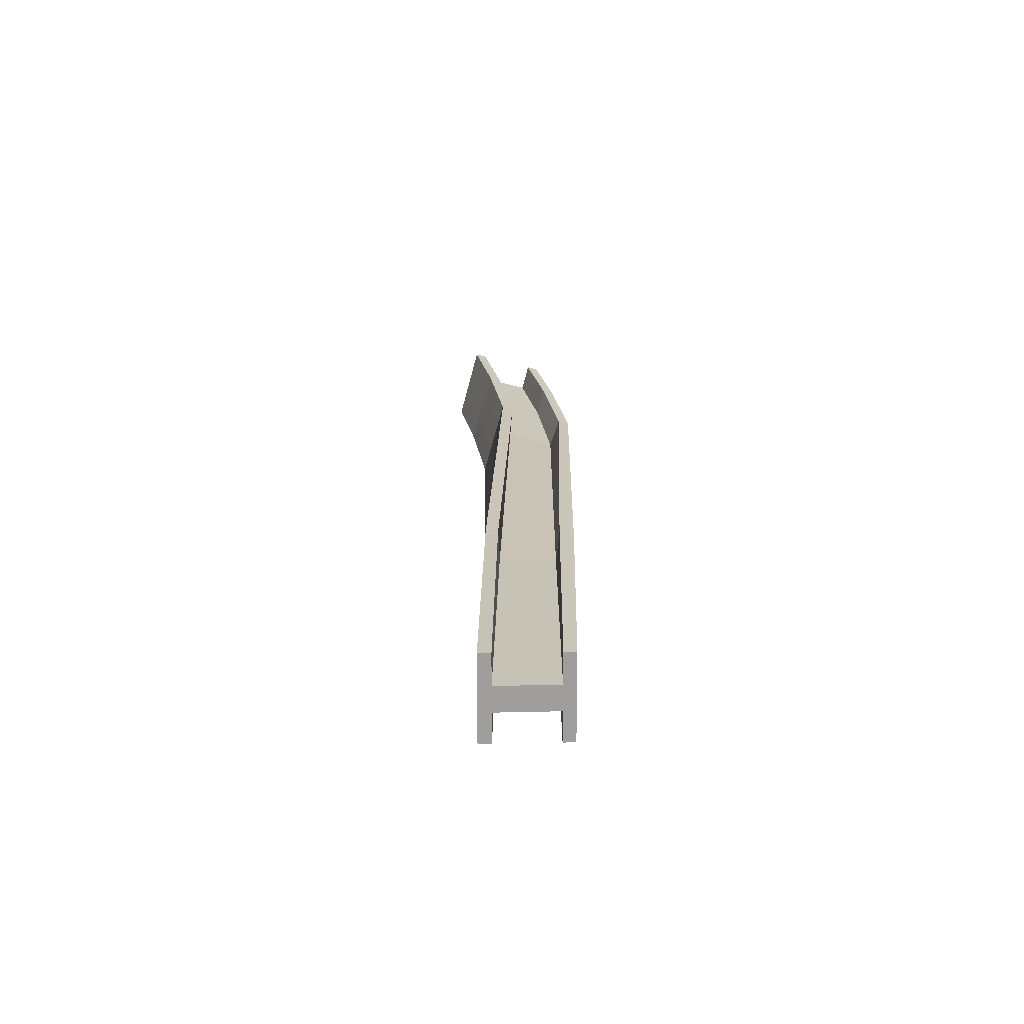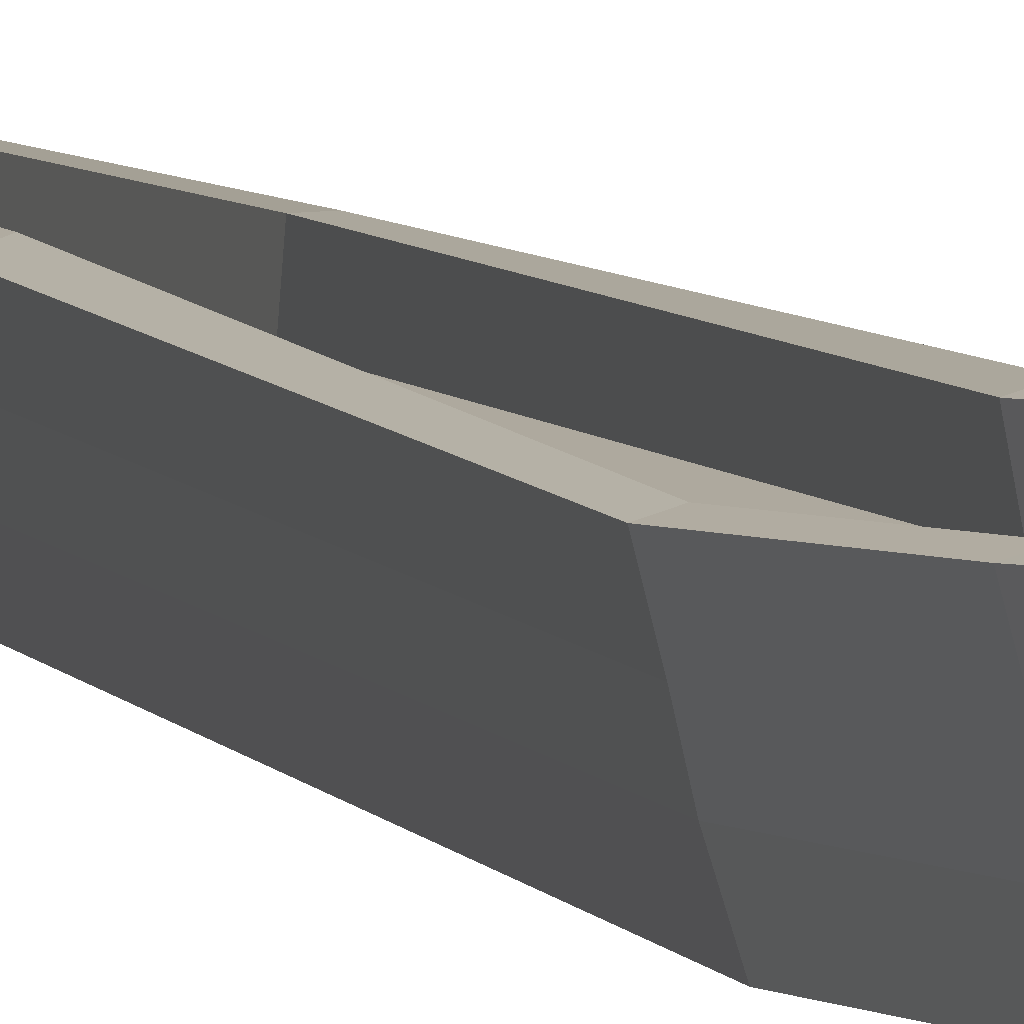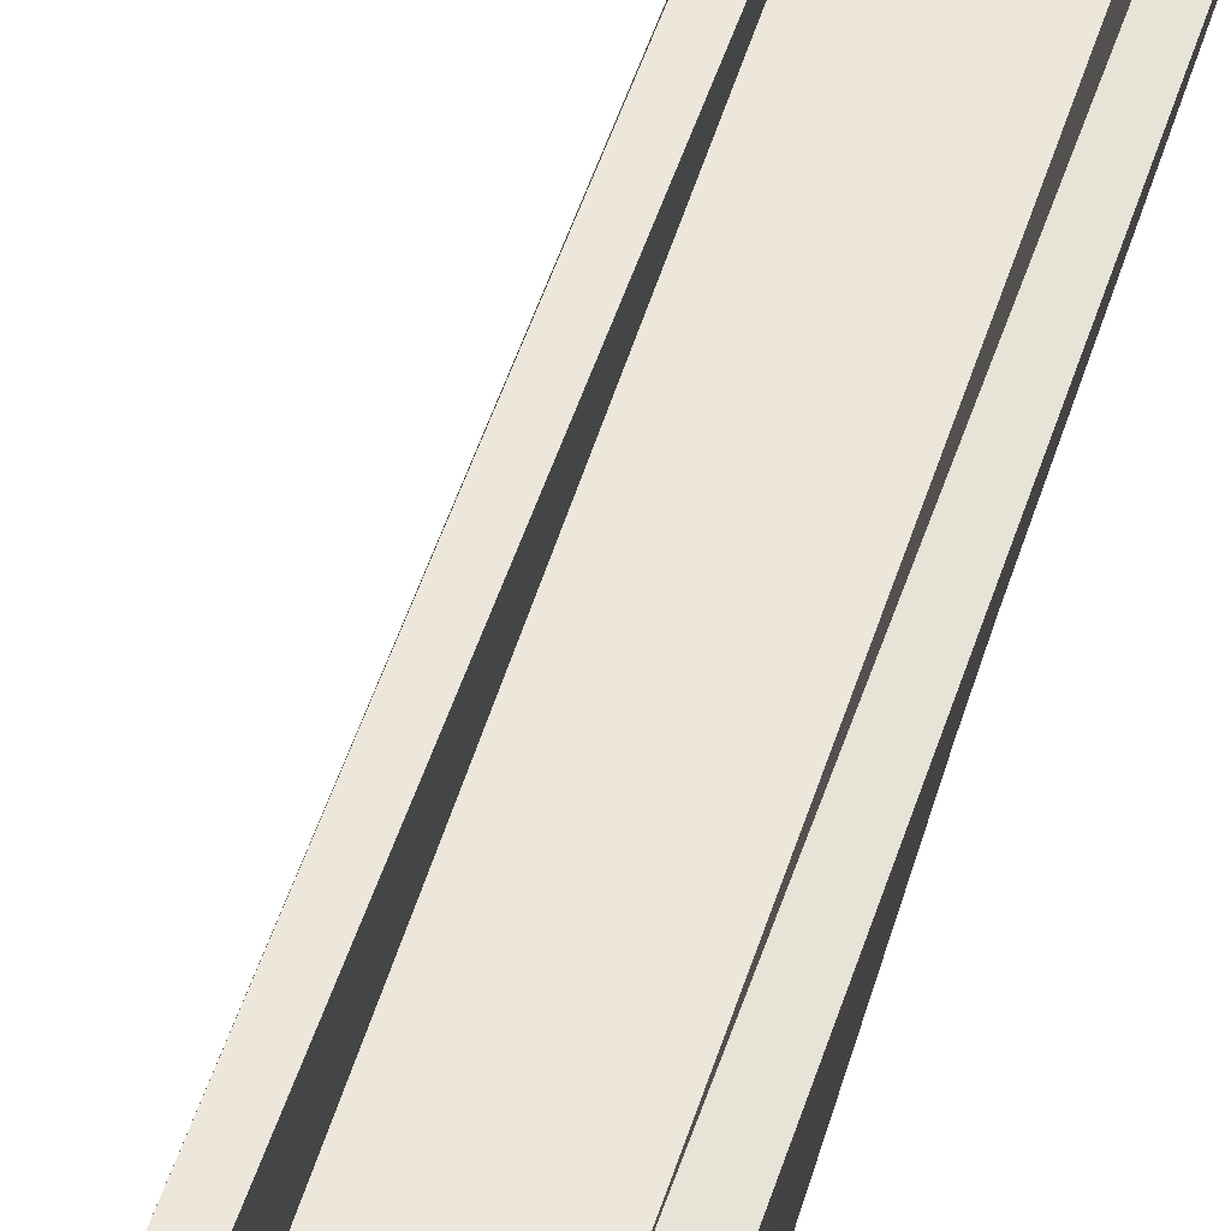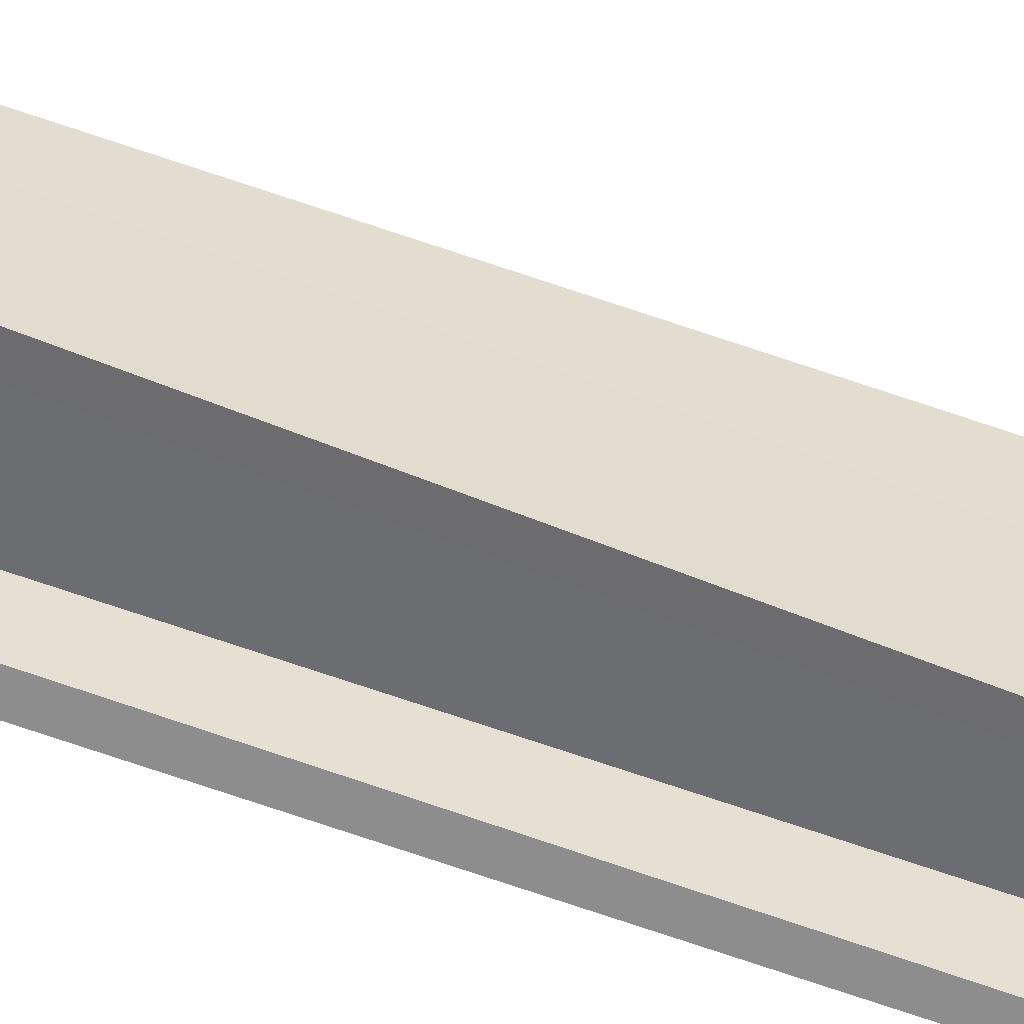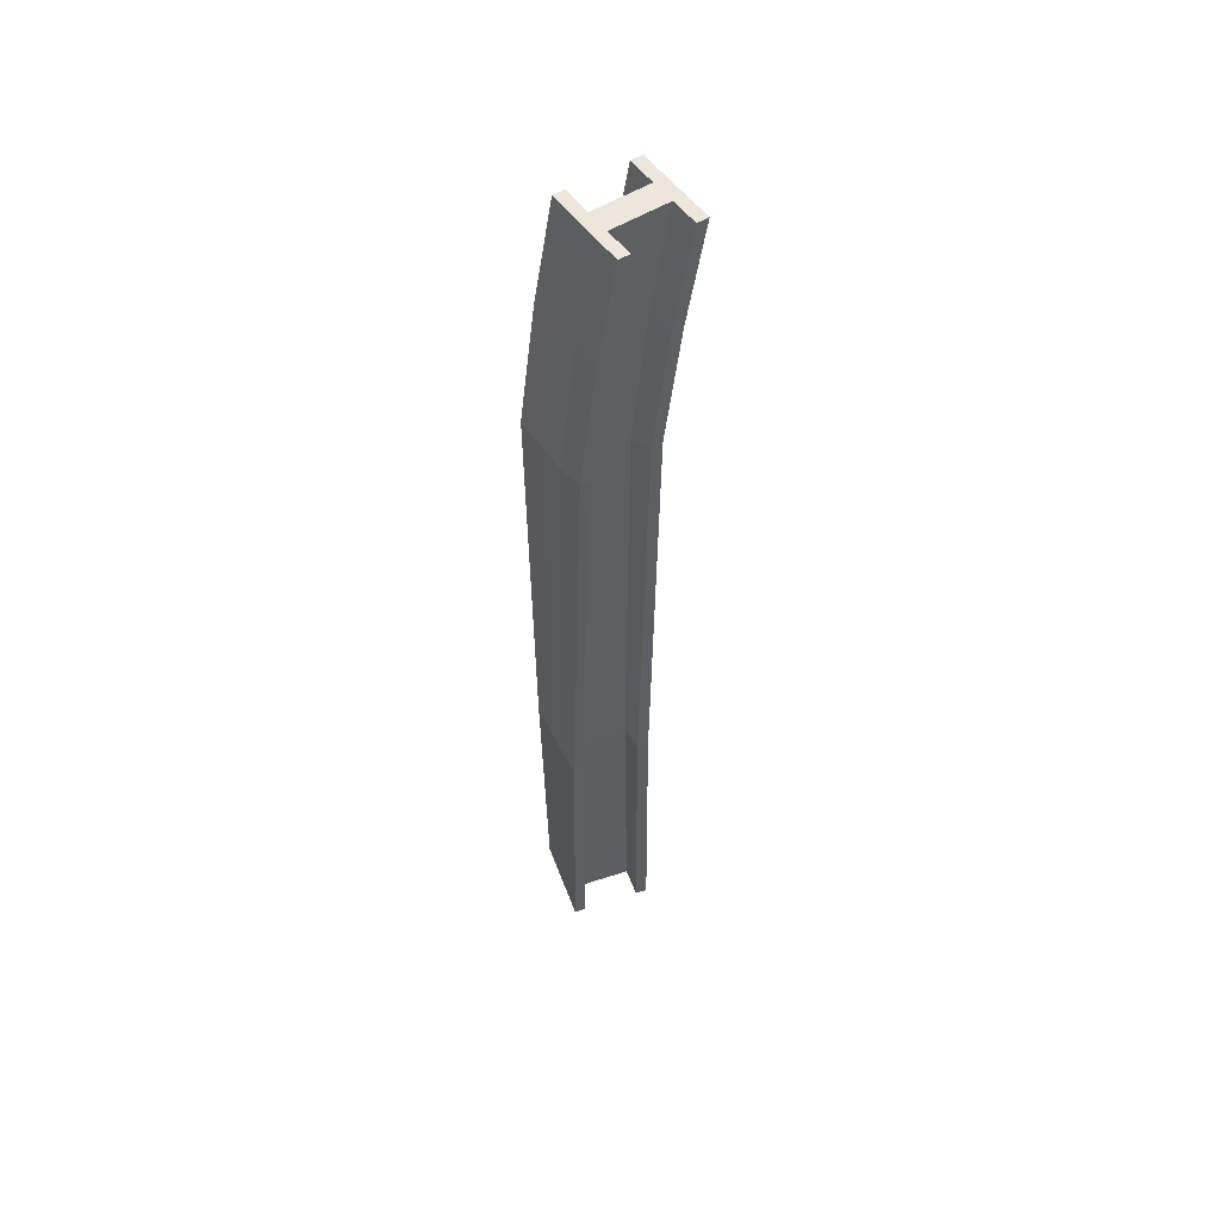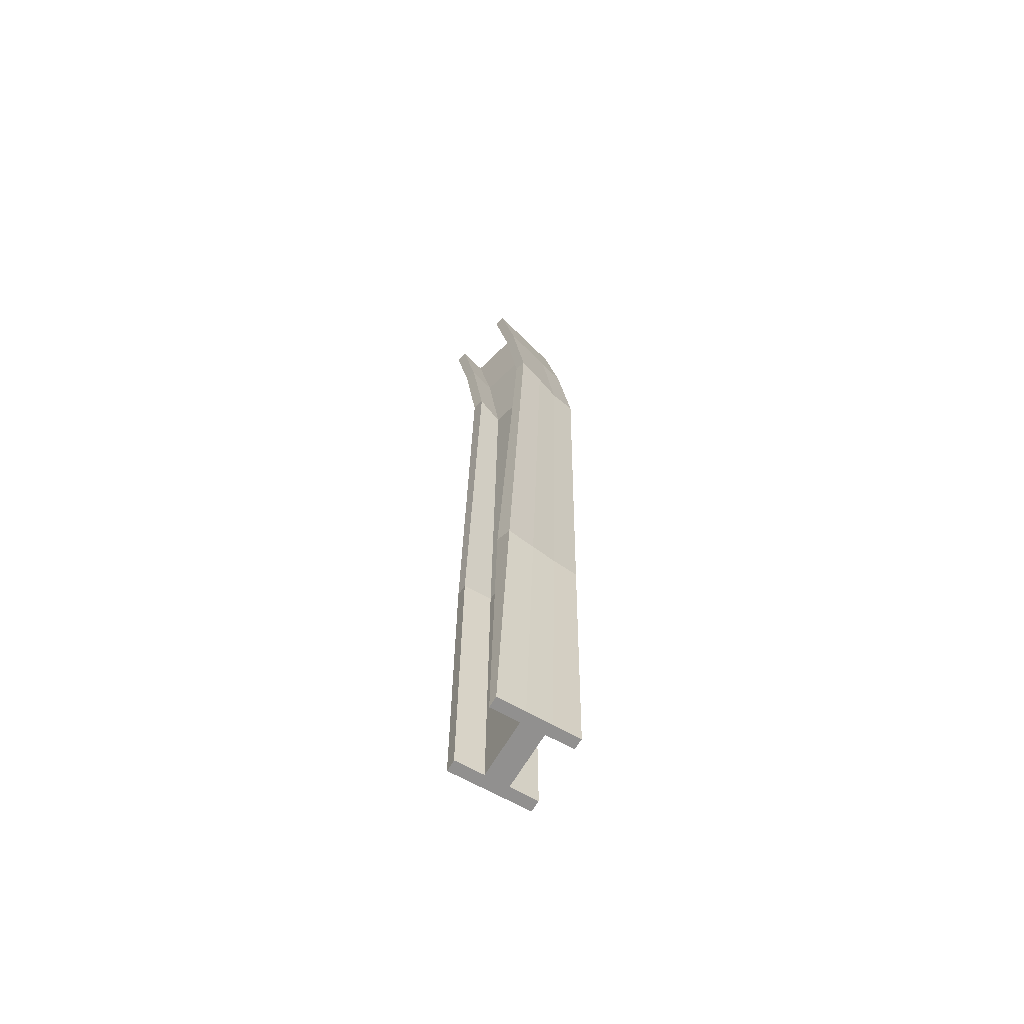
<metadata>
{"format":"obj","ext":"obj","renderer":"f3d","projection":"perspective","resolution":1024,"background":"white","views":[{"elev":-70.8,"azim":-179.9,"up":"+Z"},{"elev":5.5,"azim":-18.9,"up":"+Y"},{"elev":49.6,"azim":-164.6,"up":"+Y"},{"elev":-46.3,"azim":64.4,"up":"+Y"},{"elev":53.7,"azim":-20.4,"up":"+Z"},{"elev":-63.5,"azim":-120.3,"up":"+Z"}]}
</metadata>
<code>
g default
v -118.2 13 188.9
v -87.23 21.37 187.6
v -126.3 17.89 -186.7
v -94.26 17.89 -188
v -109.8 -17.99 188.9
v -78.85 -9.612 187.6
v -126.3 -14.21 -186.7
v -94.26 -14.21 -188
v -121.9 -14.21 -186.9
v -121.9 17.89 -186.9
v -113.9 14.17 188.7
v -105.5 -16.82 188.7
v -98.94 -14.21 -187.8
v -98.94 17.89 -187.8
v -91.75 20.15 187.8
v -83.37 -10.83 187.8
v -98.94 6.394 -187.8
v -94.26 6.721 -188
v -110.9 3.076 188.7
v -115.3 2.222 188.9
v -126.3 6.721 -186.7
v -84.32 10.6 187.6
v -121.9 6.394 -186.9
v -88.75 9.059 187.8
v -98.94 -3.005 -187.8
v -94.26 -3.288 -188
v -108.4 -5.996 188.7
v -112.7 -7.439 188.9
v -126.3 -3.288 -186.7
v -81.71 0.9349 187.6
v -121.9 -3.005 -186.9
v -86.3 -0.01409 187.8
v -127.7 10.32 101.1
v -132.1 9.11 101.3
v -119.1 -20.29 99.34
v -123.4 -21.75 101
v -126.1 -10.95 98.56
v -92.53 -13.17 99.97
v -95.35 -2.63 98.88
v -101.2 17.74 99.99
v -105.7 16.48 100.2
v -96.97 -14.35 99.16
v -128.9 -1.513 100.3
v -98.07 7.007 99.36
v -102.4 5.61 97.3
v -123.7 0.2557 96.39
v -99.83 -3.785 93.82
v -120.9 -9.049 94.85
v -125.6 10.9 149.3
v -121.3 12.09 149.1
v -123.6 16.82 -71.76
v -129.1 14.79 -71.49
v -125.9 -16.64 -72.1
v -122.2 -14.99 -72.65
v -112.7 -18.84 149.1
v -117.1 -20.04 149.3
v -120 -9.507 149.3
v -127 -6.258 -72.61
v -86.15 -11.49 148
v -95.05 -13.82 -73.05
v -95.24 -3.161 -73.29
v -89.06 -0.9604 148
v -99.21 18.2 148.2
v -94.7 19.45 148
v -95.5 17.95 -72.35
v -100.2 17.81 -72.36
v -99.38 -13.88 -73.24
v -90.66 -12.74 148.2
v -128 3.683 -72.22
v -122.6 0.1396 149.3
v -91.72 8.686 148
v -95.53 6.83 -73.07
v -118.2 1.018 149.1
v -96.15 7.124 148.2
v -100.8 6.639 -73.41
v -122.3 5.678 -73.08
v -121.7 -4.524 -73.56
v -100.5 -3.414 -74.14
v -93.64 -1.935 148.2
v -115.7 -8.04 149.1
g SteelBeam10:ZBrushPolyMesh3D
f 67 60 38 42
f 42 68 79 47
f 41 66 75 45
f 26 25 17 18
f 8 13 25 26
f 31 29 21 23
f 25 31 23 17
f 9 7 29 31
f 23 21 3 10
f 18 17 14 4
f 42 38 59 68
f 77 78 47 48
f 66 65 4 14
f 39 61 72 44
f 76 75 17 23
f 10 51 76 23
f 37 57 70 43
f 57 28 20 70
f 54 9 31 77
f 80 79 32 27
f 35 54 77 48
f 1 11 50 49
f 49 50 33 34
f 24 22 2 15
f 28 27 19 20
f 5 12 27 28
f 20 19 11 1
f 16 6 30 32
f 27 32 24 19
f 32 30 22 24
f 73 74 45 46
f 41 40 65 66
f 29 58 69 21
f 67 42 47 78
f 63 64 40 41
f 19 24 74 73
f 60 8 26 61
f 34 33 51 52
f 52 51 10 3
f 38 60 61 39
f 7 9 54 53
f 53 54 35 36
f 48 47 79 80
f 22 71 64 2
f 46 45 75 76
f 58 37 43 69
f 33 50 73 46
f 15 2 64 63
f 63 41 45 74
f 50 11 19 73
f 59 38 39 62
f 36 35 55 56
f 56 55 12 5
f 6 59 62 30
f 55 35 48 80
f 71 44 40 64
f 68 59 6 16
f 13 67 78 25
f 68 16 32 79
f 15 63 74 24
f 31 25 78 77
f 61 26 18 72
f 72 18 4 65
f 69 43 34 52
f 21 69 52 3
f 13 8 60 67
f 12 55 80 27
f 30 62 71 22
f 53 36 37 58
f 7 53 58 29
f 51 33 46 76
f 56 5 28 57
f 36 56 57 37
f 44 72 65 40
f 66 14 17 75
f 70 20 1 49
f 43 70 49 34
f 62 39 44 71

</code>
